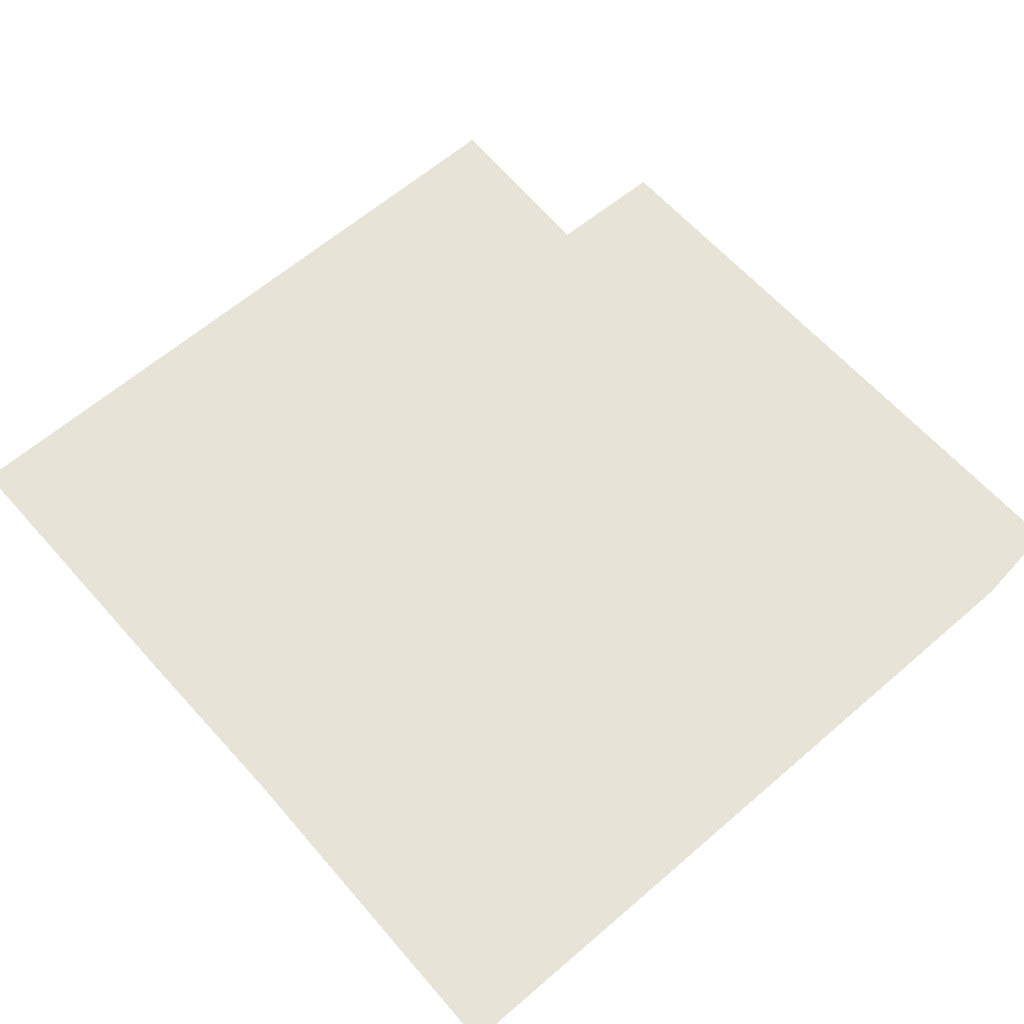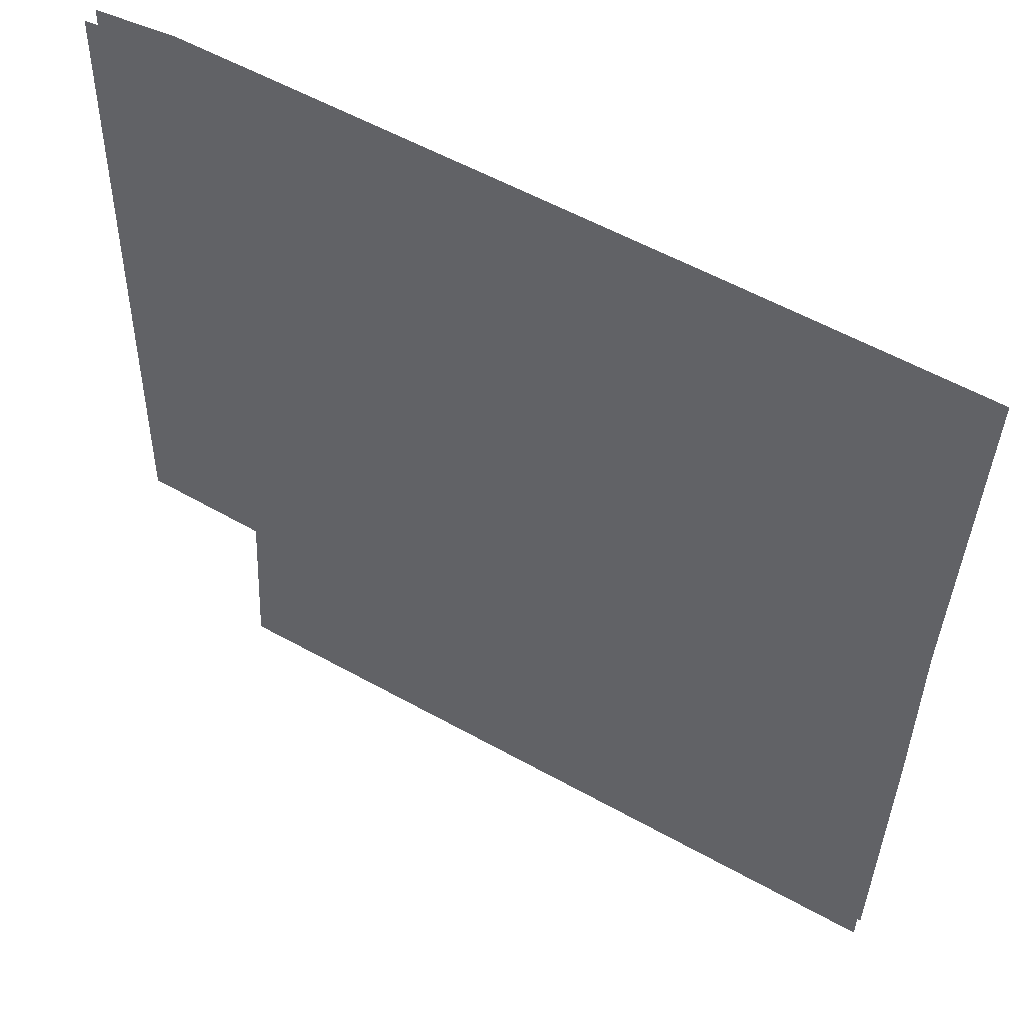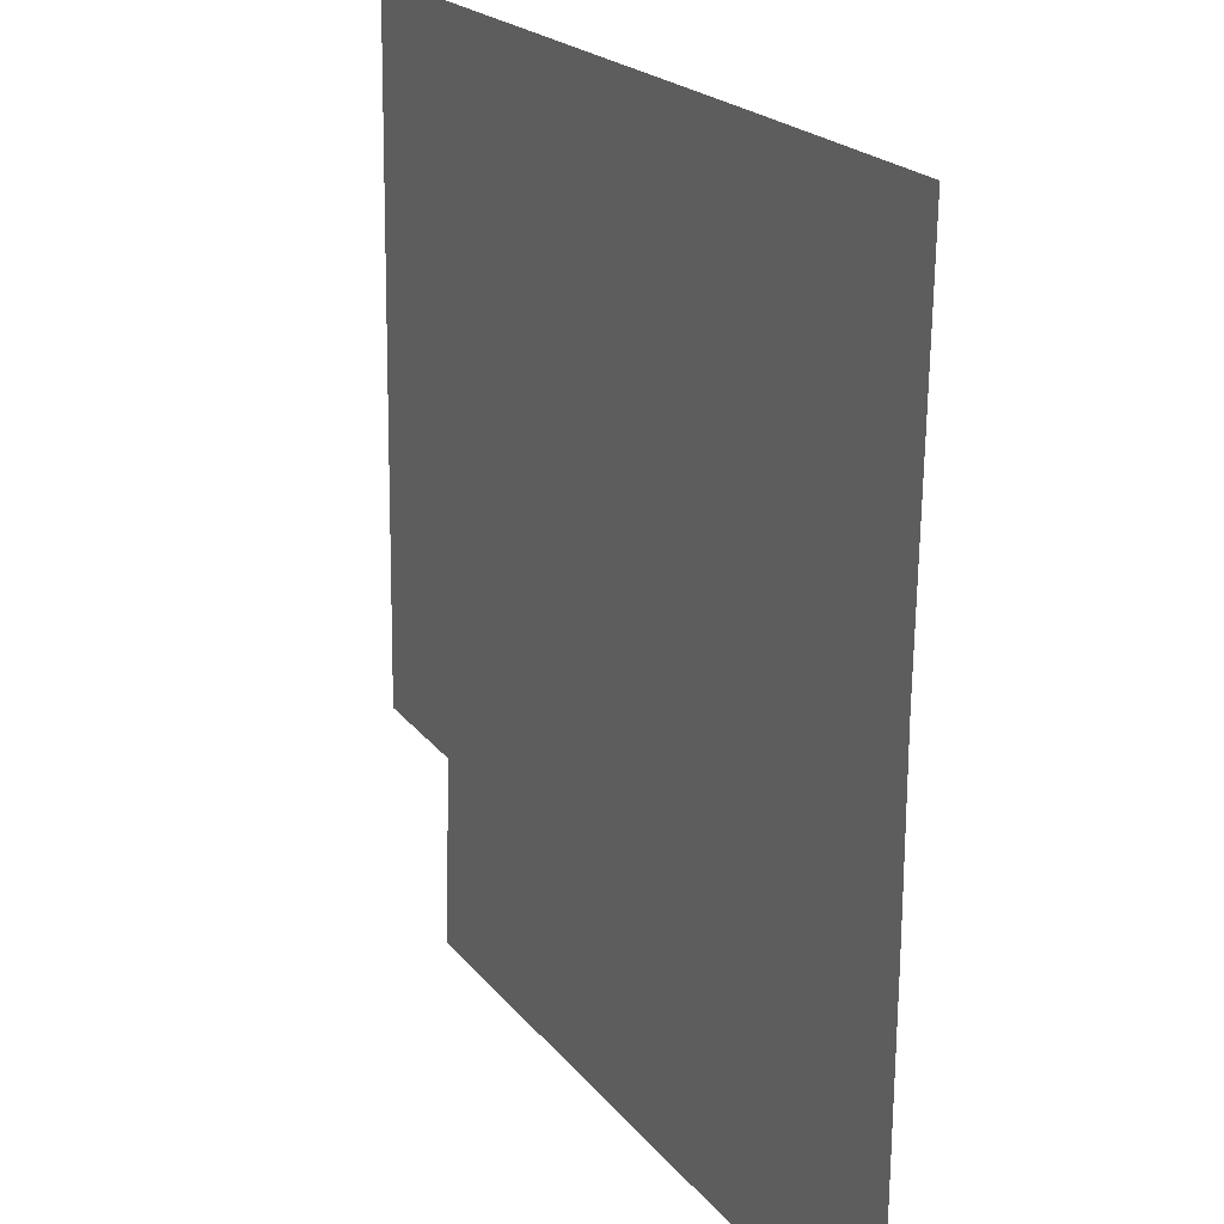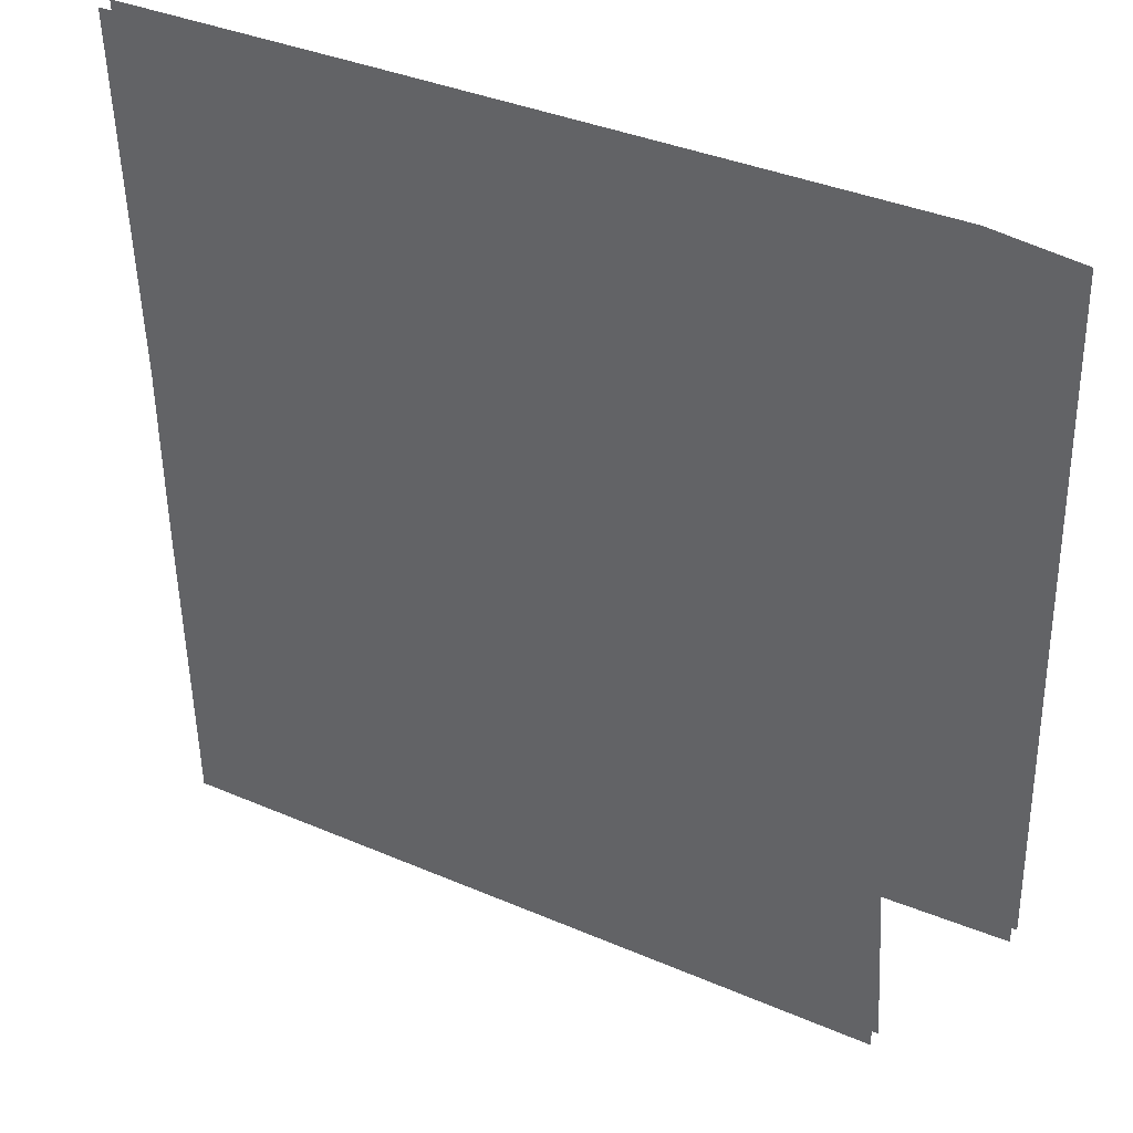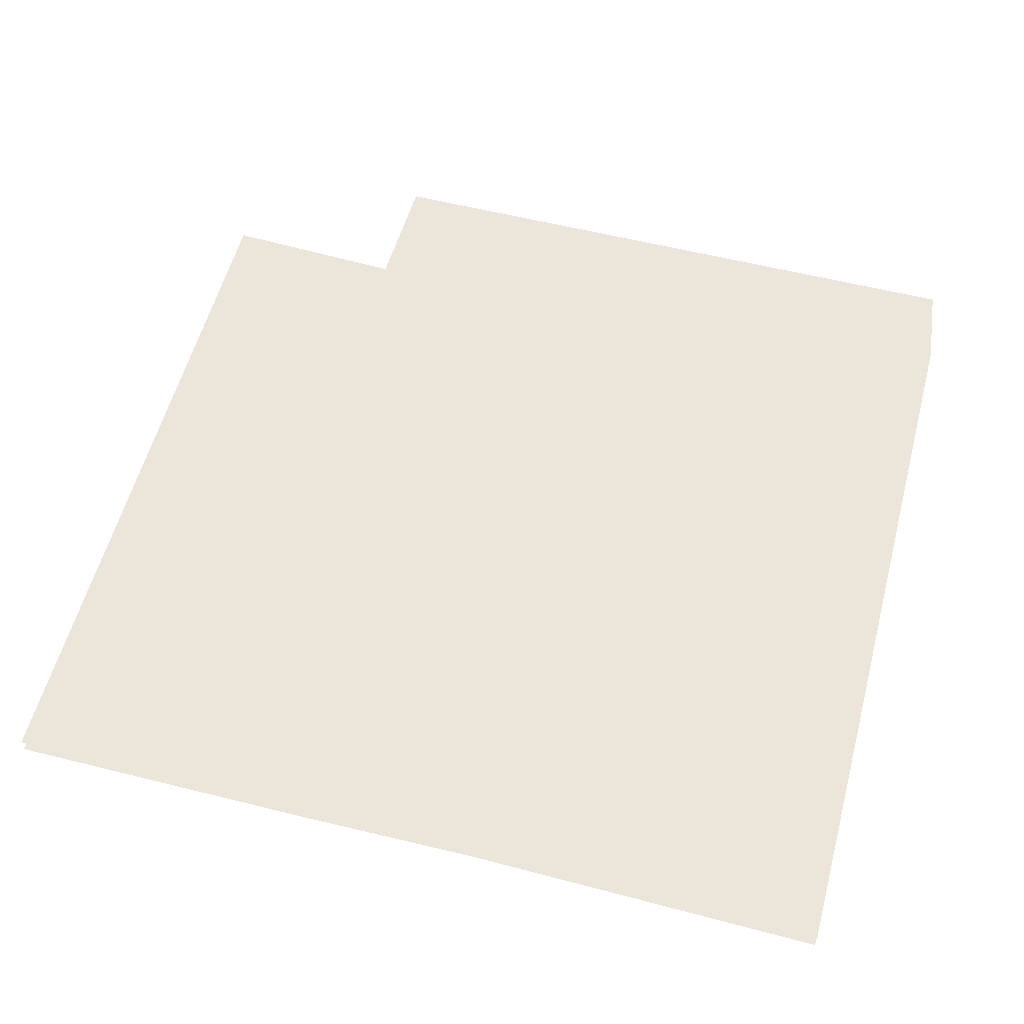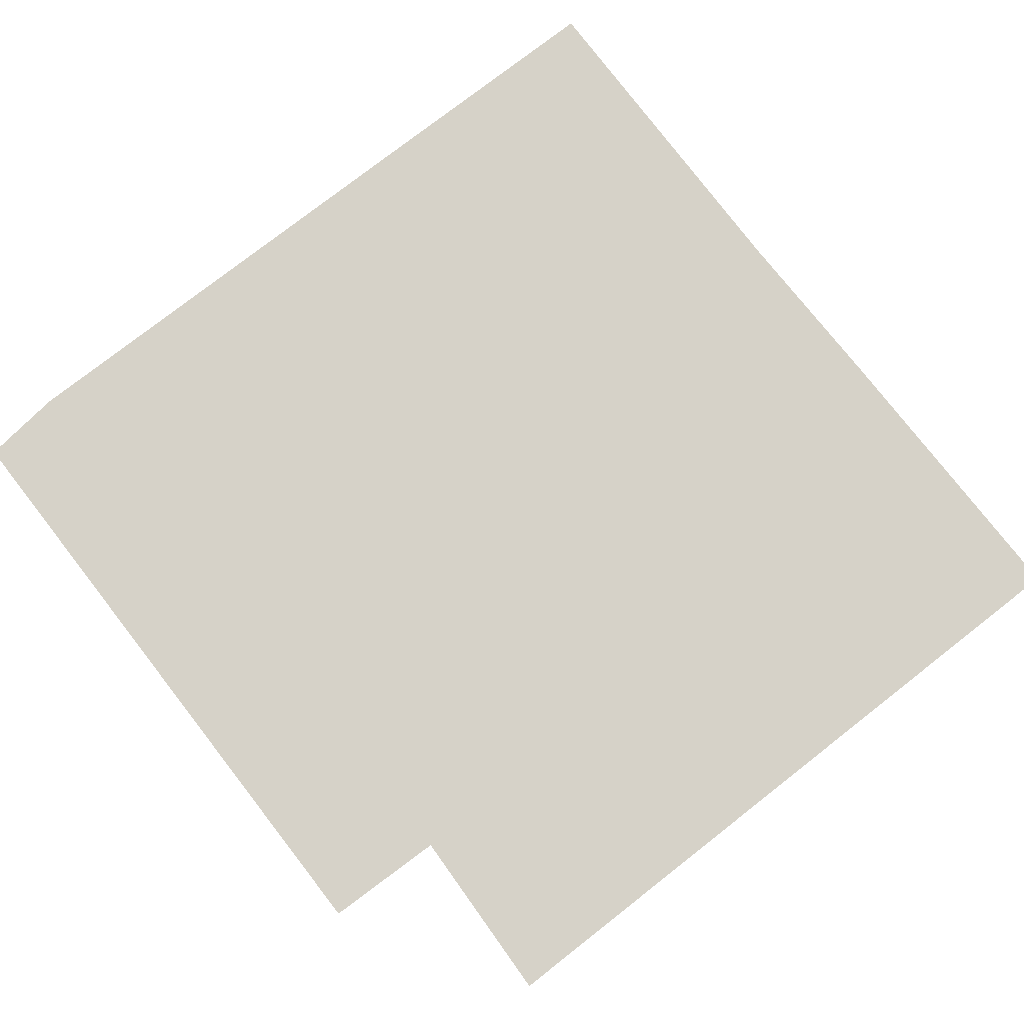
<metadata>
{"format":"obj","ext":"obj","renderer":"f3d","projection":"perspective","resolution":1024,"background":"white","views":[{"elev":62.0,"azim":137.5,"up":"+Z"},{"elev":53.5,"azim":30.4,"up":"+Y"},{"elev":19.5,"azim":62.9,"up":"+Y"},{"elev":38.9,"azim":-150.7,"up":"+Y"},{"elev":56.6,"azim":103.6,"up":"+Z"},{"elev":78.0,"azim":-39.1,"up":"+Z"}]}
</metadata>
<code>
o floor_7
v 7.397 -7.794 0
v 7.397 -7.794 -0.1
v 7.939 -7.74 0
v 7.939 -7.74 -0.1
v 11.26 -7.811 0
v 11.26 -7.811 -0.1
v 12.81 -7.848 0
v 12.81 -7.848 -0.1
v 12.73 -10.13 0
v 12.73 -10.13 -0.1
v 12.72 -11.3 0
v 12.72 -11.3 -0.1
v 12.68 -13.3 0
v 12.68 -13.3 -0.1
v 8.029 -13.21 0
v 8.029 -13.21 -0.1
v 8.101 -12.02 0
v 8.101 -12.02 -0.1
v 7.307 -11.98 0
v 7.307 -11.98 -0.1
f 1 19 17
f 18 20 2
f 1 17 3
f 4 18 2
f 3 17 5
f 6 18 4
f 5 17 9
f 10 18 6
f 5 9 7
f 8 10 6
f 13 11 17
f 18 12 14
f 13 17 15
f 16 18 14
f 17 11 9
f 10 12 18

</code>
